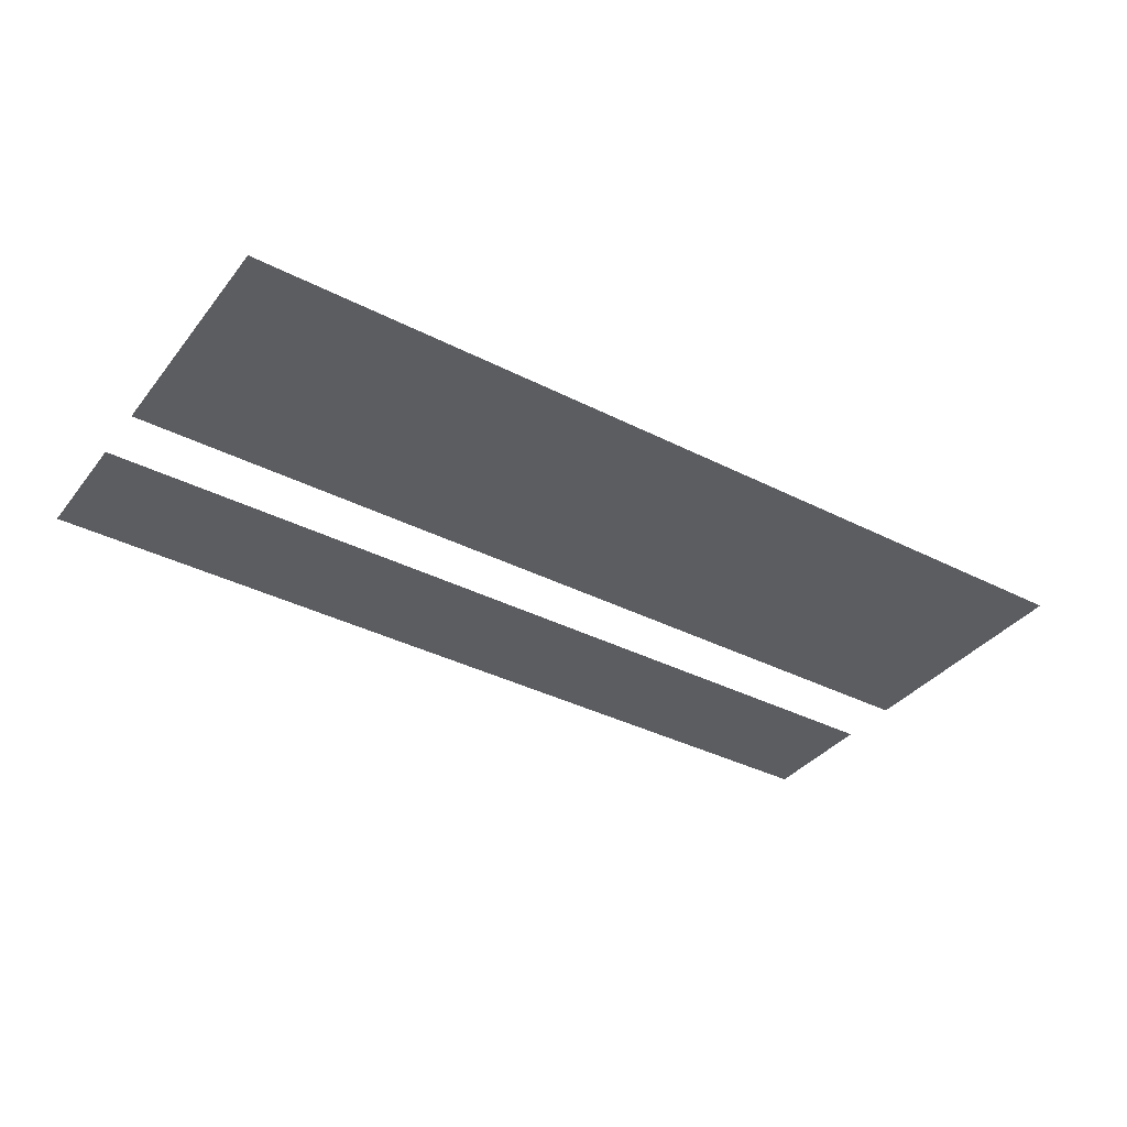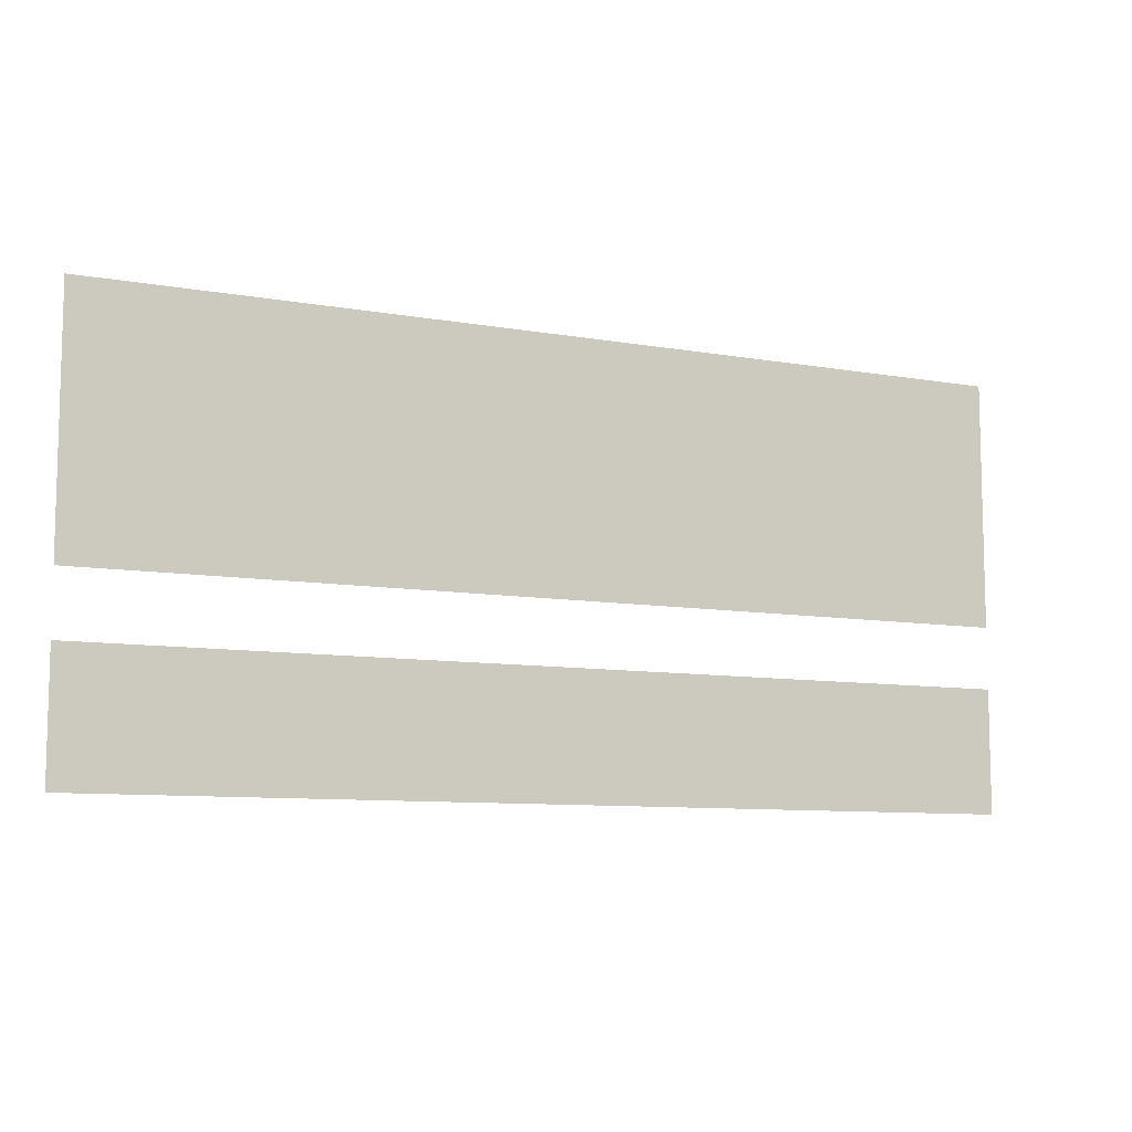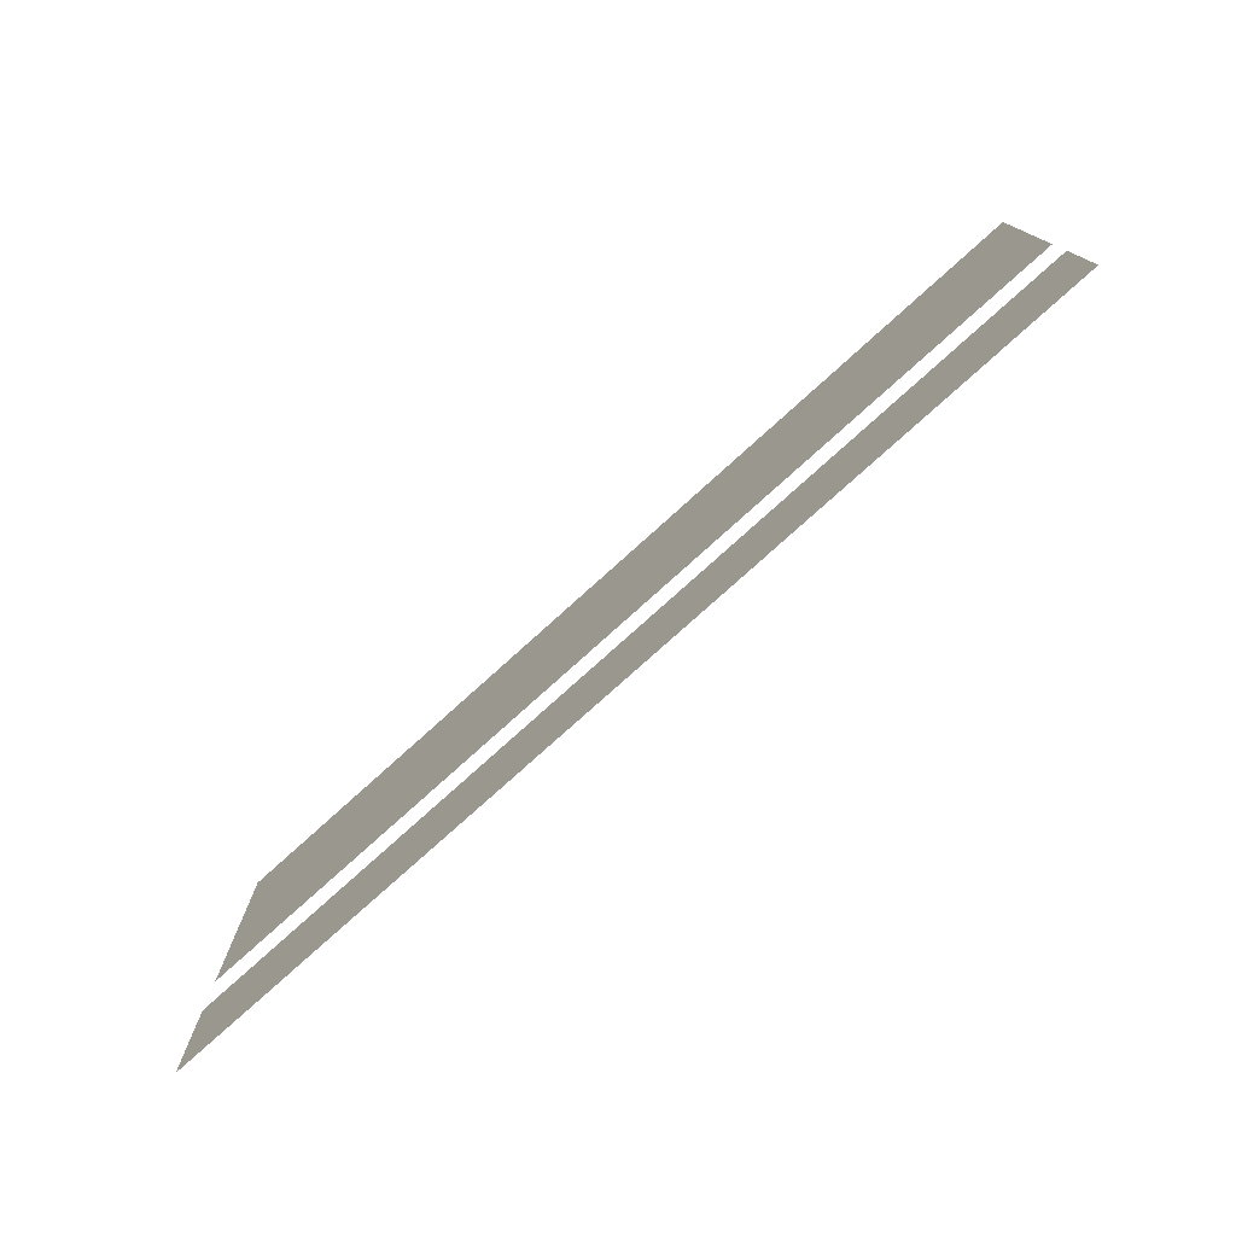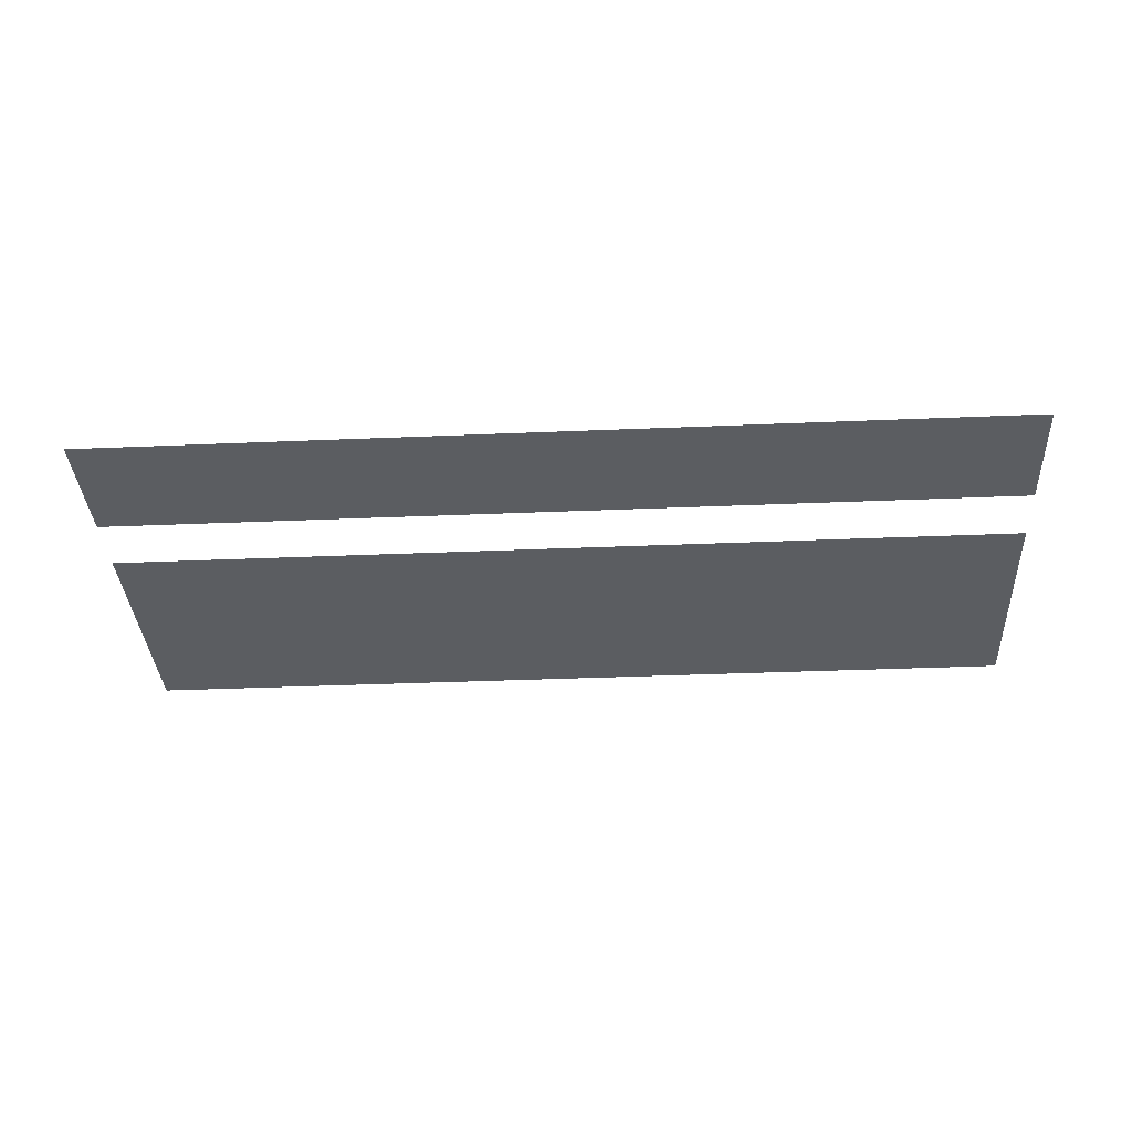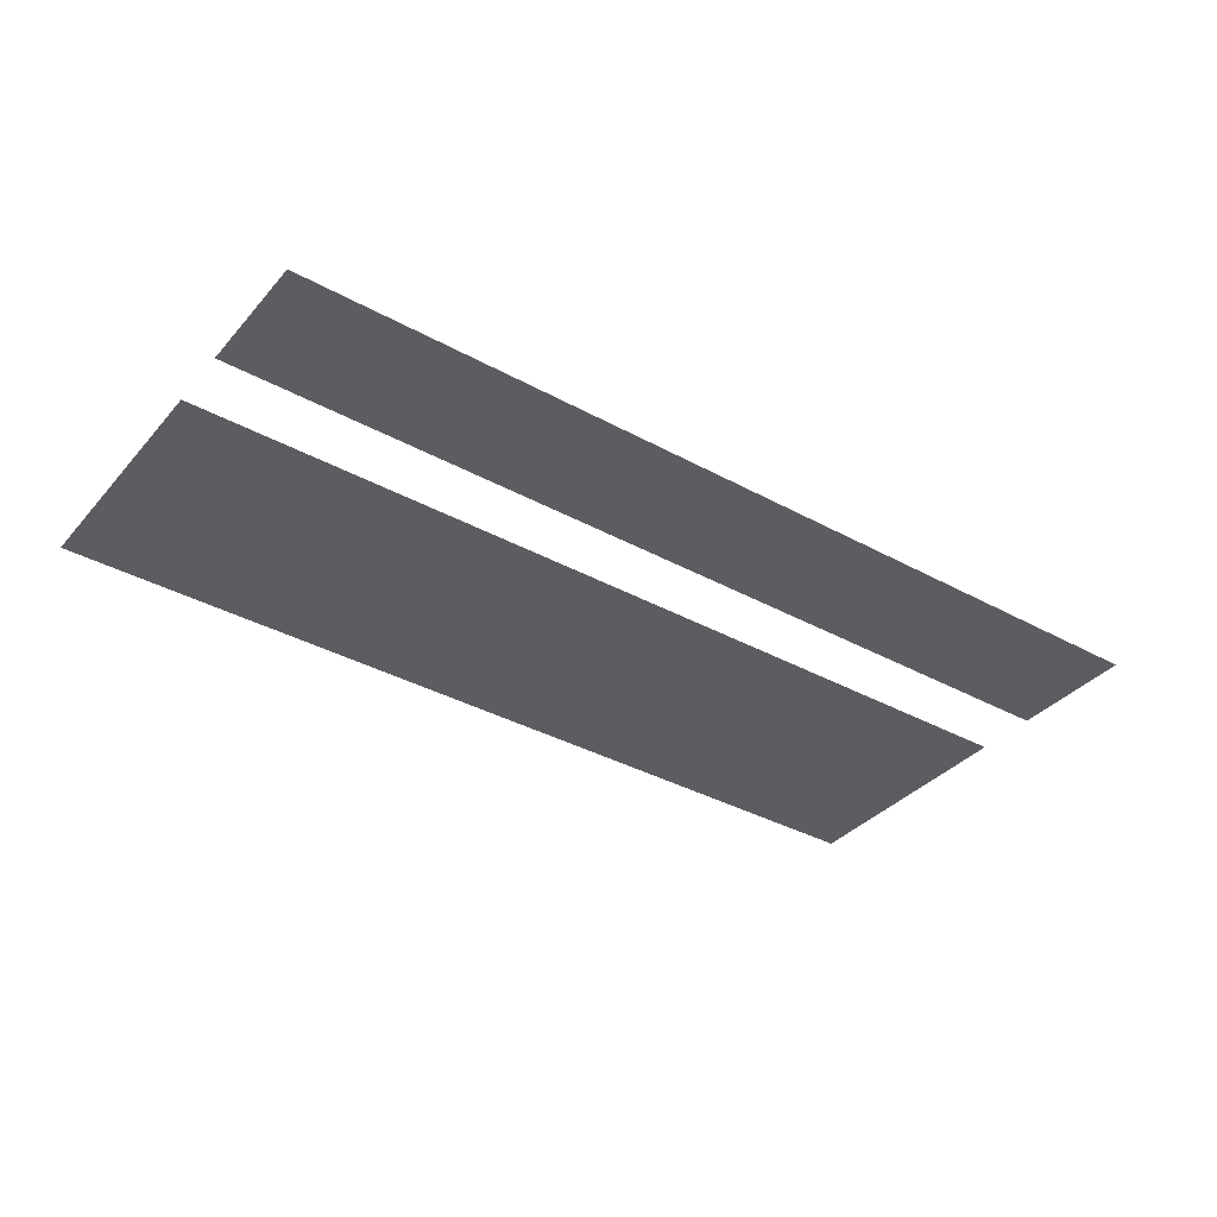
<metadata>
{"format":"obj","ext":"obj","renderer":"f3d","projection":"perspective","resolution":1024,"background":"white","views":[{"elev":-36.9,"azim":146.6,"up":"+Z"},{"elev":-9.1,"azim":154.8,"up":"+Y"},{"elev":-76.5,"azim":-137.8,"up":"+Y"},{"elev":-35.5,"azim":3.2,"up":"+Z"},{"elev":-36.5,"azim":-35.6,"up":"+Z"}]}
</metadata>
<code>
v -0.64 -6.4 0
v -1.28 -6.4 0
v -1.28 -5.76 0
v -0.64 -5.76 0
v -1.28 -6.4 0
v -1.92 -6.4 0
v -1.92 -5.76 0
v -1.28 -5.76 0
v -1.92 -6.4 0
v -2.56 -6.4 0
v -2.56 -5.76 0
v -1.92 -5.76 0
v -2.56 -6.4 0
v -3.2 -6.4 0
v -3.2 -5.76 0
v -2.56 -5.76 0
v -3.2 -6.4 0
v -3.84 -6.4 0
v -3.84 -5.76 0
v -3.2 -5.76 0
v -3.84 -6.4 0
v -4.48 -6.4 0
v -4.48 -5.76 0
v -3.84 -5.76 0
v -4.48 -6.4 0
v -5.12 -6.4 0
v -5.12 -5.76 0
v -4.48 -5.76 0
v -5.12 -6.4 0
v -5.76 -6.4 0
v -5.76 -5.76 0
v -5.12 -5.76 0
v -5.76 -6.4 0
v -6.4 -6.4 0
v -6.4 -5.76 0
v -5.76 -5.76 0
v -6.4 -6.4 0
v -7.04 -6.4 0
v -7.04 -5.76 0
v -6.4 -5.76 0
v -7.04 -6.4 0
v -7.68 -6.4 0
v -7.68 -5.76 0
v -7.04 -5.76 0
v -7.68 -6.4 0
v -8.32 -6.4 0
v -8.32 -5.76 0
v -7.68 -5.76 0
v -8.32 -6.4 0
v -8.96 -6.4 0
v -8.96 -5.76 0
v -8.32 -5.76 0
v -8.96 -6.4 0
v -9.6 -6.4 0
v -9.6 -5.76 0
v -8.96 -5.76 0
v -9.6 -6.4 0
v -10.24 -6.4 0
v -10.24 -5.76 0
v -9.6 -5.76 0
v -0.64 -7.04 0
v -1.28 -7.04 0
v -1.28 -6.4 0
v -0.64 -6.4 0
v -1.28 -7.04 0
v -1.92 -7.04 0
v -1.92 -6.4 0
v -1.28 -6.4 0
v -1.92 -7.04 0
v -2.56 -7.04 0
v -2.56 -6.4 0
v -1.92 -6.4 0
v -2.56 -7.04 0
v -3.2 -7.04 0
v -3.2 -6.4 0
v -2.56 -6.4 0
v -3.2 -7.04 0
v -3.84 -7.04 0
v -3.84 -6.4 0
v -3.2 -6.4 0
v -3.84 -7.04 0
v -4.48 -7.04 0
v -4.48 -6.4 0
v -3.84 -6.4 0
v -4.48 -7.04 0
v -5.12 -7.04 0
v -5.12 -6.4 0
v -4.48 -6.4 0
v -5.12 -7.04 0
v -5.76 -7.04 0
v -5.76 -6.4 0
v -5.12 -6.4 0
v -5.76 -7.04 0
v -6.4 -7.04 0
v -6.4 -6.4 0
v -5.76 -6.4 0
v -6.4 -7.04 0
v -7.04 -7.04 0
v -7.04 -6.4 0
v -6.4 -6.4 0
v -7.04 -7.04 0
v -7.68 -7.04 0
v -7.68 -6.4 0
v -7.04 -6.4 0
v -7.68 -7.04 0
v -8.32 -7.04 0
v -8.32 -6.4 0
v -7.68 -6.4 0
v -8.32 -7.04 0
v -8.96 -7.04 0
v -8.96 -6.4 0
v -8.32 -6.4 0
v -8.96 -7.04 0
v -9.6 -7.04 0
v -9.6 -6.4 0
v -8.96 -6.4 0
v -9.6 -7.04 0
v -10.24 -7.04 0
v -10.24 -6.4 0
v -9.6 -6.4 0
v -0.64 -7.68 0
v -1.28 -7.68 0
v -1.28 -7.04 0
v -0.64 -7.04 0
v -1.28 -7.68 0
v -1.92 -7.68 0
v -1.92 -7.04 0
v -1.28 -7.04 0
v -1.92 -7.68 0
v -2.56 -7.68 0
v -2.56 -7.04 0
v -1.92 -7.04 0
v -2.56 -7.68 0
v -3.2 -7.68 0
v -3.2 -7.04 0
v -2.56 -7.04 0
v -3.2 -7.68 0
v -3.84 -7.68 0
v -3.84 -7.04 0
v -3.2 -7.04 0
v -3.84 -7.68 0
v -4.48 -7.68 0
v -4.48 -7.04 0
v -3.84 -7.04 0
v -4.48 -7.68 0
v -5.12 -7.68 0
v -5.12 -7.04 0
v -4.48 -7.04 0
v -5.12 -7.68 0
v -5.76 -7.68 0
v -5.76 -7.04 0
v -5.12 -7.04 0
v -5.76 -7.68 0
v -6.4 -7.68 0
v -6.4 -7.04 0
v -5.76 -7.04 0
v -6.4 -7.68 0
v -7.04 -7.68 0
v -7.04 -7.04 0
v -6.4 -7.04 0
v -7.04 -7.68 0
v -7.68 -7.68 0
v -7.68 -7.04 0
v -7.04 -7.04 0
v -7.68 -7.68 0
v -8.32 -7.68 0
v -8.32 -7.04 0
v -7.68 -7.04 0
v -8.32 -7.68 0
v -8.96 -7.68 0
v -8.96 -7.04 0
v -8.32 -7.04 0
v -8.96 -7.68 0
v -9.6 -7.68 0
v -9.6 -7.04 0
v -8.96 -7.04 0
v -9.6 -7.68 0
v -10.24 -7.68 0
v -10.24 -7.04 0
v -9.6 -7.04 0
v -0.64 -8.32 0
v -1.28 -8.32 0
v -1.28 -7.68 0
v -0.64 -7.68 0
v -1.28 -8.32 0
v -1.92 -8.32 0
v -1.92 -7.68 0
v -1.28 -7.68 0
v -1.92 -8.32 0
v -2.56 -8.32 0
v -2.56 -7.68 0
v -1.92 -7.68 0
v -2.56 -8.32 0
v -3.2 -8.32 0
v -3.2 -7.68 0
v -2.56 -7.68 0
v -3.2 -8.32 0
v -3.84 -8.32 0
v -3.84 -7.68 0
v -3.2 -7.68 0
v -3.84 -8.32 0
v -4.48 -8.32 0
v -4.48 -7.68 0
v -3.84 -7.68 0
v -4.48 -8.32 0
v -5.12 -8.32 0
v -5.12 -7.68 0
v -4.48 -7.68 0
v -5.12 -8.32 0
v -5.76 -8.32 0
v -5.76 -7.68 0
v -5.12 -7.68 0
v -5.76 -8.32 0
v -6.4 -8.32 0
v -6.4 -7.68 0
v -5.76 -7.68 0
v -6.4 -8.32 0
v -7.04 -8.32 0
v -7.04 -7.68 0
v -6.4 -7.68 0
v -7.04 -8.32 0
v -7.68 -8.32 0
v -7.68 -7.68 0
v -7.04 -7.68 0
v -7.68 -8.32 0
v -8.32 -8.32 0
v -8.32 -7.68 0
v -7.68 -7.68 0
v -8.32 -8.32 0
v -8.96 -8.32 0
v -8.96 -7.68 0
v -8.32 -7.68 0
v -8.96 -8.32 0
v -9.6 -8.32 0
v -9.6 -7.68 0
v -8.96 -7.68 0
v -9.6 -8.32 0
v -10.24 -8.32 0
v -10.24 -7.68 0
v -9.6 -7.68 0
v -0.64 -9.6 0
v -1.28 -9.6 0
v -1.28 -8.96 0
v -0.64 -8.96 0
v -1.28 -9.6 0
v -1.92 -9.6 0
v -1.92 -8.96 0
v -1.28 -8.96 0
v -1.92 -9.6 0
v -2.56 -9.6 0
v -2.56 -8.96 0
v -1.92 -8.96 0
v -2.56 -9.6 0
v -3.2 -9.6 0
v -3.2 -8.96 0
v -2.56 -8.96 0
v -3.2 -9.6 0
v -3.84 -9.6 0
v -3.84 -8.96 0
v -3.2 -8.96 0
v -3.84 -9.6 0
v -4.48 -9.6 0
v -4.48 -8.96 0
v -3.84 -8.96 0
v -4.48 -9.6 0
v -5.12 -9.6 0
v -5.12 -8.96 0
v -4.48 -8.96 0
v -5.12 -9.6 0
v -5.76 -9.6 0
v -5.76 -8.96 0
v -5.12 -8.96 0
v -5.76 -9.6 0
v -6.4 -9.6 0
v -6.4 -8.96 0
v -5.76 -8.96 0
v -6.4 -9.6 0
v -7.04 -9.6 0
v -7.04 -8.96 0
v -6.4 -8.96 0
v -7.04 -9.6 0
v -7.68 -9.6 0
v -7.68 -8.96 0
v -7.04 -8.96 0
v -7.68 -9.6 0
v -8.32 -9.6 0
v -8.32 -8.96 0
v -7.68 -8.96 0
v -8.32 -9.6 0
v -8.96 -9.6 0
v -8.96 -8.96 0
v -8.32 -8.96 0
v -8.96 -9.6 0
v -9.6 -9.6 0
v -9.6 -8.96 0
v -8.96 -8.96 0
v -9.6 -9.6 0
v -10.24 -9.6 0
v -10.24 -8.96 0
v -9.6 -8.96 0
v -0.64 -10.24 0
v -1.28 -10.24 0
v -1.28 -9.6 0
v -0.64 -9.6 0
v -1.28 -10.24 0
v -1.92 -10.24 0
v -1.92 -9.6 0
v -1.28 -9.6 0
v -1.92 -10.24 0
v -2.56 -10.24 0
v -2.56 -9.6 0
v -1.92 -9.6 0
v -2.56 -10.24 0
v -3.2 -10.24 0
v -3.2 -9.6 0
v -2.56 -9.6 0
v -3.2 -10.24 0
v -3.84 -10.24 0
v -3.84 -9.6 0
v -3.2 -9.6 0
v -3.84 -10.24 0
v -4.48 -10.24 0
v -4.48 -9.6 0
v -3.84 -9.6 0
v -4.48 -10.24 0
v -5.12 -10.24 0
v -5.12 -9.6 0
v -4.48 -9.6 0
v -5.12 -10.24 0
v -5.76 -10.24 0
v -5.76 -9.6 0
v -5.12 -9.6 0
v -5.76 -10.24 0
v -6.4 -10.24 0
v -6.4 -9.6 0
v -5.76 -9.6 0
v -6.4 -10.24 0
v -7.04 -10.24 0
v -7.04 -9.6 0
v -6.4 -9.6 0
v -7.04 -10.24 0
v -7.68 -10.24 0
v -7.68 -9.6 0
v -7.04 -9.6 0
v -7.68 -10.24 0
v -8.32 -10.24 0
v -8.32 -9.6 0
v -7.68 -9.6 0
v -8.32 -10.24 0
v -8.96 -10.24 0
v -8.96 -9.6 0
v -8.32 -9.6 0
v -8.96 -10.24 0
v -9.6 -10.24 0
v -9.6 -9.6 0
v -8.96 -9.6 0
v -9.6 -10.24 0
v -10.24 -10.24 0
v -10.24 -9.6 0
v -9.6 -9.6 0
g Test22_mesh_0374
f 1 2 3 4
f 5 6 7 8
f 9 10 11 12
f 13 14 15 16
f 17 18 19 20
f 21 22 23 24
f 25 26 27 28
f 29 30 31 32
f 33 34 35 36
f 37 38 39 40
f 41 42 43 44
f 45 46 47 48
f 49 50 51 52
f 53 54 55 56
f 57 58 59 60
f 61 62 63 64
f 65 66 67 68
f 69 70 71 72
f 73 74 75 76
f 77 78 79 80
f 81 82 83 84
f 85 86 87 88
f 89 90 91 92
f 93 94 95 96
f 97 98 99 100
f 101 102 103 104
f 105 106 107 108
f 109 110 111 112
f 113 114 115 116
f 117 118 119 120
f 121 122 123 124
f 125 126 127 128
f 129 130 131 132
f 133 134 135 136
f 137 138 139 140
f 141 142 143 144
f 145 146 147 148
f 149 150 151 152
f 153 154 155 156
f 157 158 159 160
f 161 162 163 164
f 165 166 167 168
f 169 170 171 172
f 173 174 175 176
f 177 178 179 180
f 181 182 183 184
f 185 186 187 188
f 189 190 191 192
f 193 194 195 196
f 197 198 199 200
f 201 202 203 204
f 205 206 207 208
f 209 210 211 212
f 213 214 215 216
f 217 218 219 220
f 221 222 223 224
f 225 226 227 228
f 229 230 231 232
f 233 234 235 236
f 237 238 239 240
f 241 242 243 244
f 245 246 247 248
f 249 250 251 252
f 253 254 255 256
f 257 258 259 260
f 261 262 263 264
f 265 266 267 268
f 269 270 271 272
f 273 274 275 276
f 277 278 279 280
f 281 282 283 284
f 285 286 287 288
f 289 290 291 292
f 293 294 295 296
f 297 298 299 300
f 301 302 303 304
f 305 306 307 308
f 309 310 311 312
f 313 314 315 316
f 317 318 319 320
f 321 322 323 324
f 325 326 327 328
f 329 330 331 332
f 333 334 335 336
f 337 338 339 340
f 341 342 343 344
f 345 346 347 348
f 349 350 351 352
f 353 354 355 356
f 357 358 359 360

</code>
